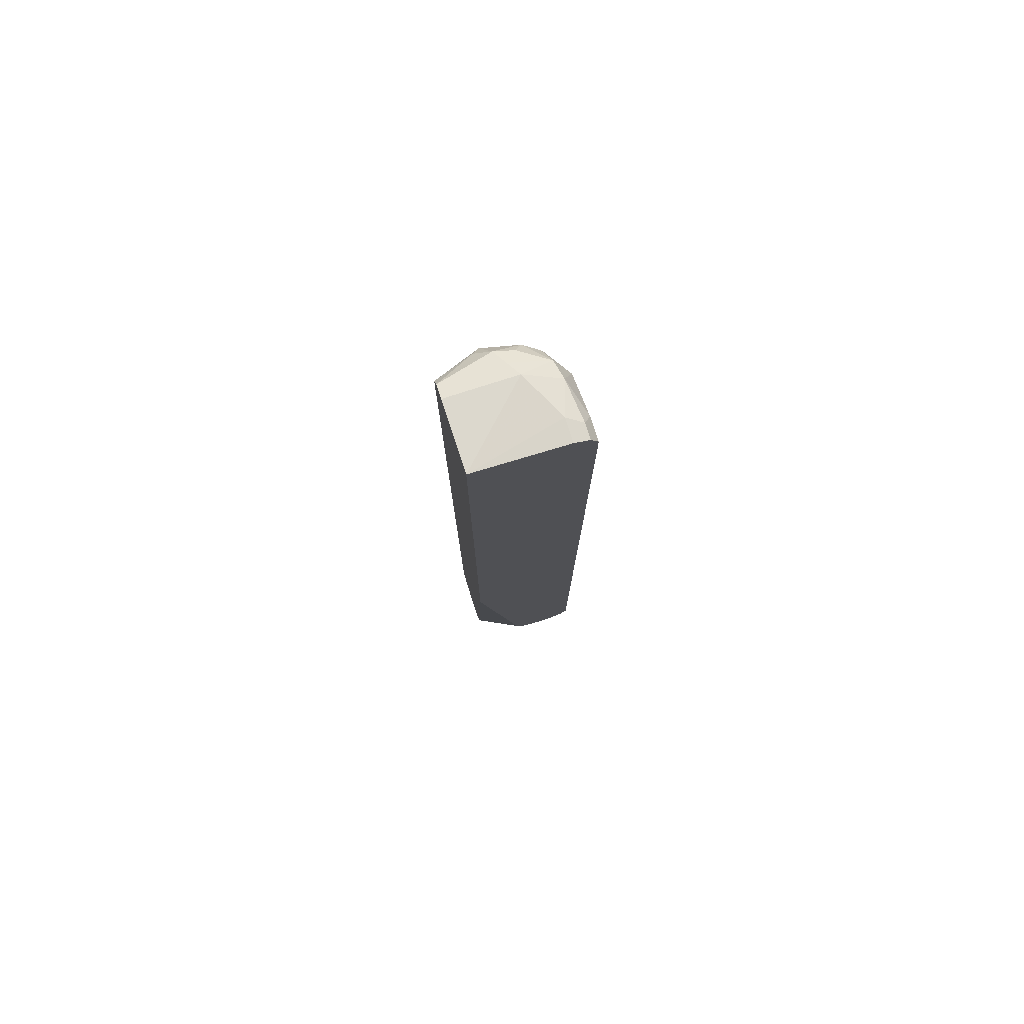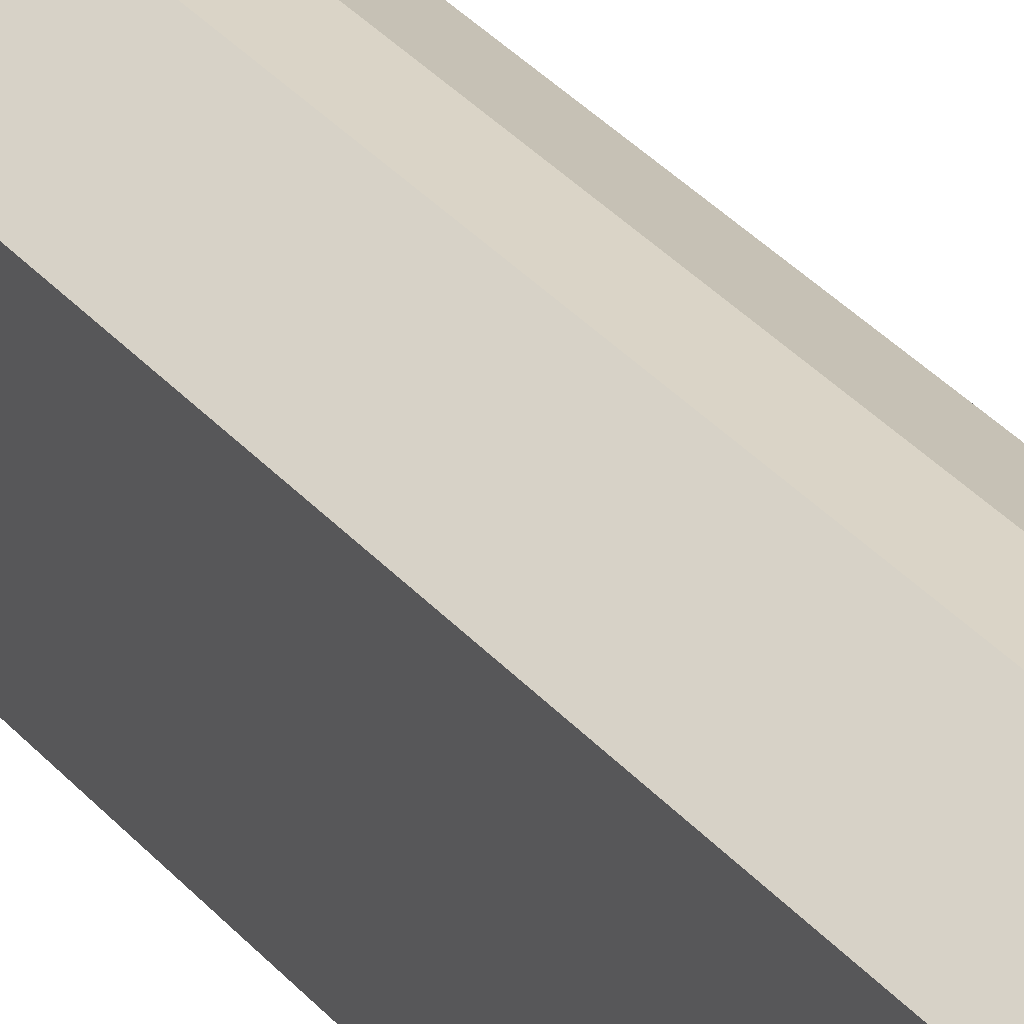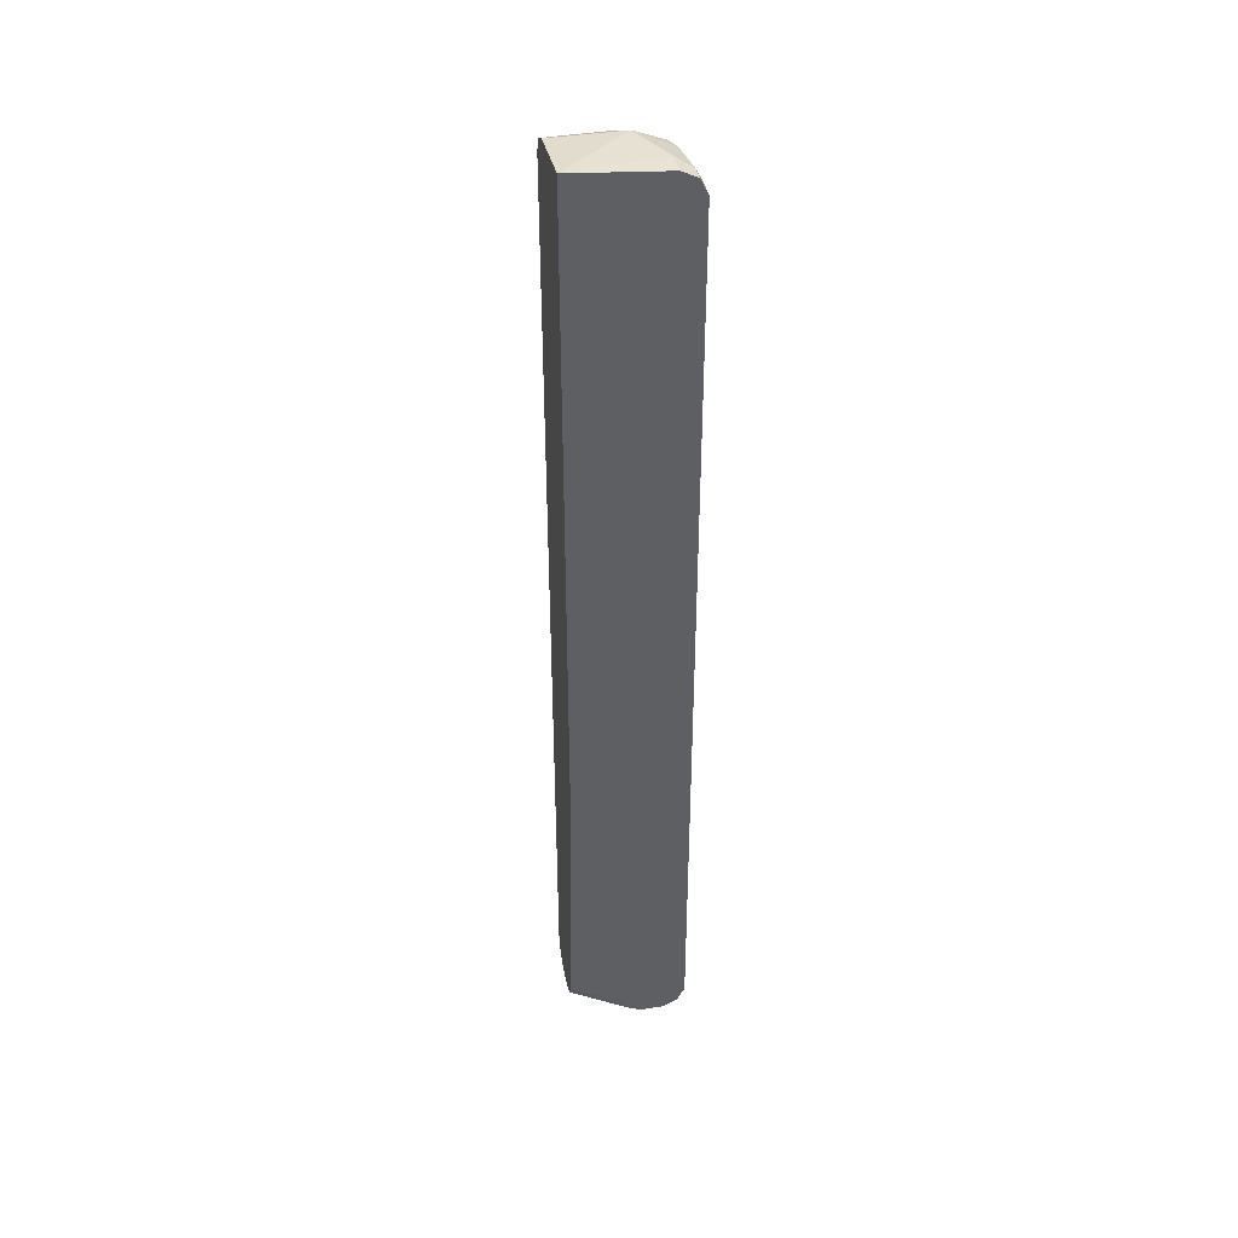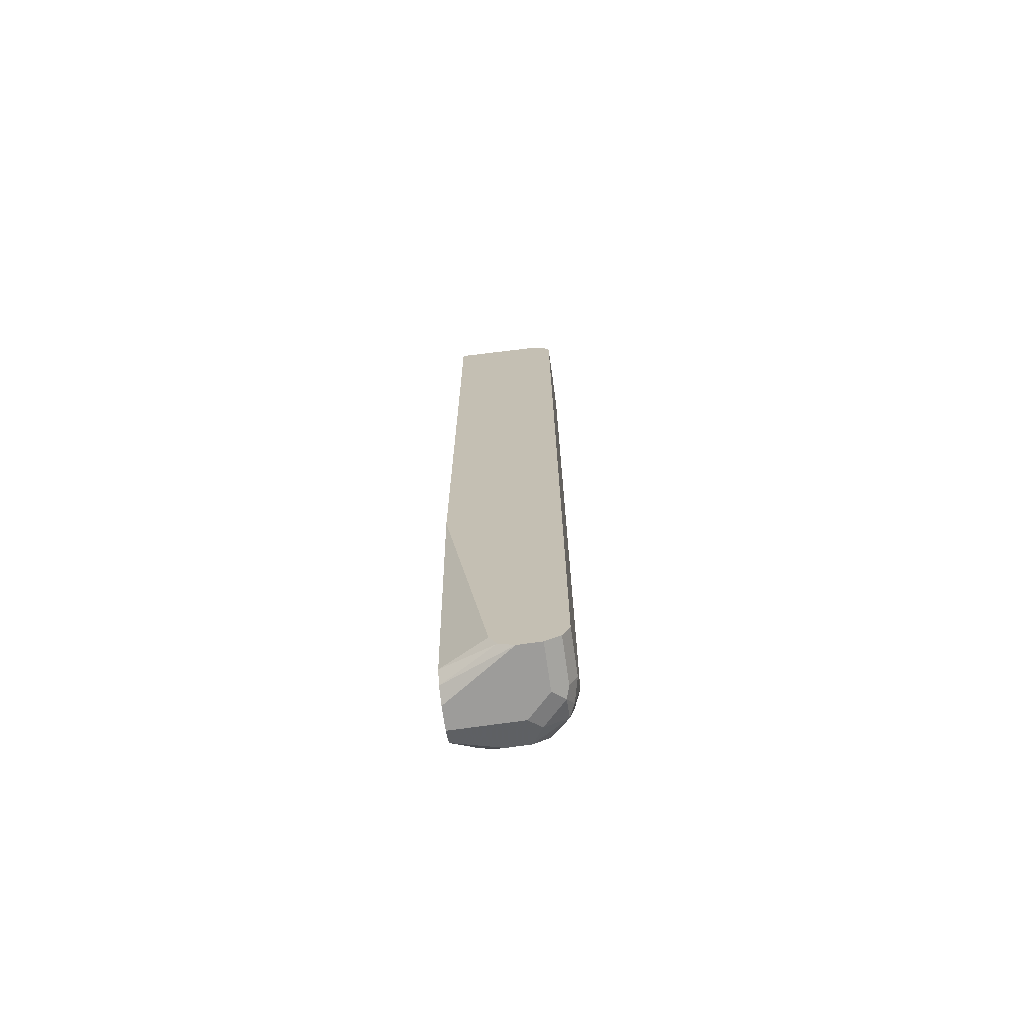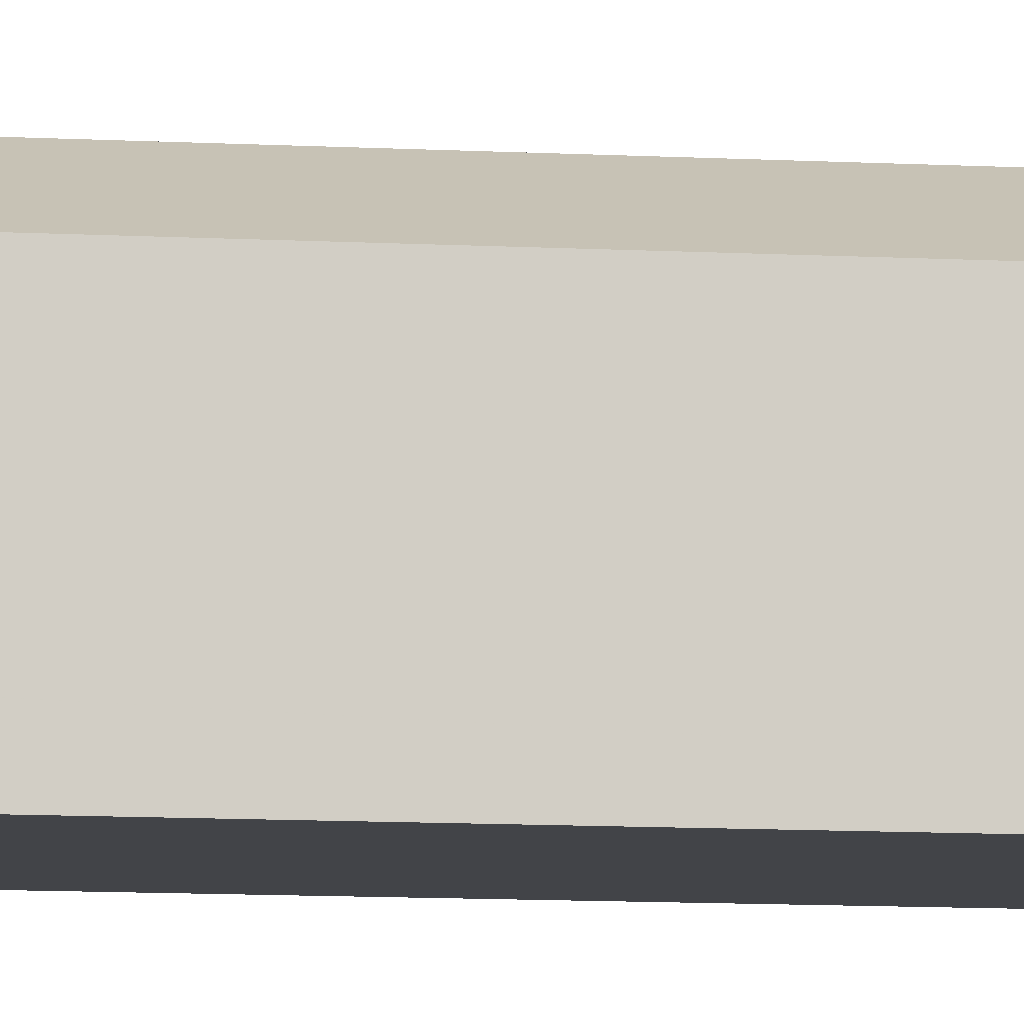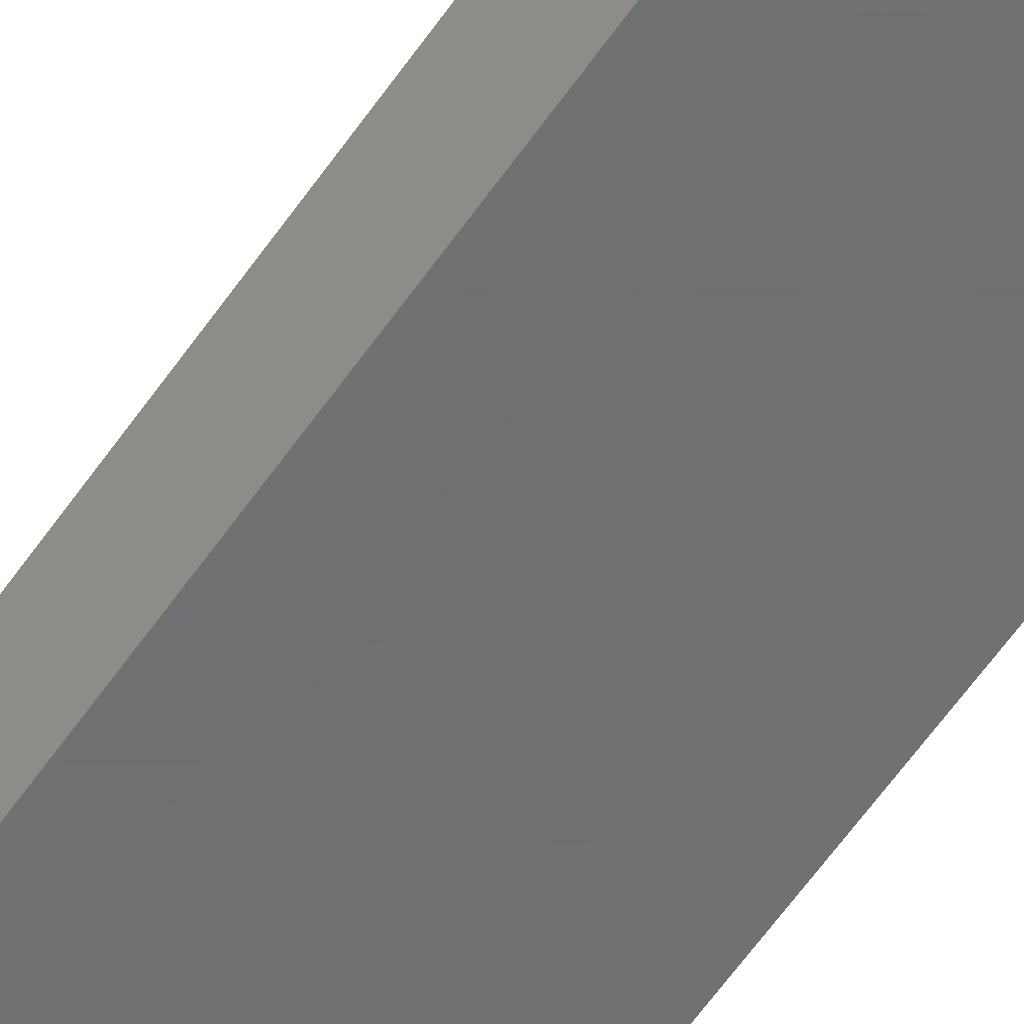
<metadata>
{"format":"obj","ext":"obj","renderer":"f3d","projection":"perspective","resolution":1024,"background":"white","views":[{"elev":78.0,"azim":-17.8,"up":"+Z"},{"elev":28.9,"azim":-30.4,"up":"+Y"},{"elev":40.7,"azim":-11.2,"up":"+Z"},{"elev":-70.3,"azim":8.2,"up":"+Z"},{"elev":-7.7,"azim":-100.3,"up":"+Y"},{"elev":-55.1,"azim":147.0,"up":"+Y"}]}
</metadata>
<code>
v 0.3933 0.4538 -0.6958
v 0.4236 0.4538 -0.6958
v 0.3732 0.4538 -0.6858
v 0.3026 0.4942 -0.6858
v 0.3026 0.5143 -0.6958
v 0.4236 0.4539 -0.6958
v 0.4438 0.4538 -0.6858
v 0.3631 0.4538 -0.6656
v 0.3026 0.4841 -0.6656
v 0.3026 0.4842 -0.6657
v 0.3026 0.5446 -0.6958
v 0.4236 0.5144 -0.6958
v 0.4387 0.5295 -0.6883
v 0.4438 0.5144 -0.6858
v 0.4538 0.4538 -0.6656
v 0.3026 0.4538 -0.2798
v 0.3933 0.5446 -0.6958
v 0.3026 0.5648 -0.6858
v 0.4085 0.5598 -0.6883
v 0.4387 0.5598 -0.6732
v 0.4463 0.5446 -0.6693
v 0.4538 0.5144 -0.6656
v 0.4539 0.4538 -0.6354
v 0.3026 0.4538 0.5847
v 0.3933 0.585 -0.6757
v 0.3631 0.585 -0.6757
v 0.3026 0.5749 -0.6656
v 0.3328 0.5862 -0.6656
v 0.4085 0.59 -0.6581
v 0.4135 0.5951 -0.6454
v 0.4337 0.585 -0.6252
v 0.4438 0.5648 -0.6454
v 0.4538 0.5446 -0.6354
v 0.4539 0.4538 0.03016
v 0.3027 0.4538 0.5848
v 0.3026 0.4539 0.5848
v 0.348 0.5976 -0.6505
v 0.3933 0.5951 -0.6556
v 0.3227 0.585 -0.6354
v 0.3026 0.5749 0.5144
v 0.3933 0.6051 -0.6354
v 0.4135 0.5951 0.474
v 0.4337 0.585 0.4942
v 0.4538 0.5446 0.5144
v 0.4538 0.4841 0.5446
v 0.4538 0.4538 0.5446
v 0.4236 0.4841 0.5748
v 0.3933 0.5446 0.5748
v 0.4237 0.4538 0.5748
v 0.3026 0.5446 0.5748
v 0.3631 0.6051 -0.6354
v 0.348 0.5976 0.2571
v 0.3227 0.585 0.5144
v 0.3026 0.5749 0.5446
v 0.3933 0.6051 0.484
v 0.4085 0.59 0.5294
v 0.4286 0.5799 0.5194
v 0.4337 0.5547 0.5546
v 0.4387 0.5295 0.5598
v 0.4438 0.474 0.5648
v 0.4438 0.4538 0.5648
v 0.4085 0.5598 0.5598
v 0.3832 0.5648 0.5648
v 0.3026 0.5648 0.5648
v 0.3631 0.6051 0.5144
v 0.3429 0.5951 0.5144
v 0.353 0.5951 0.5344
v 0.3732 0.585 0.5546
v 0.3984 0.5799 0.5496
f 35 48 36
f 36 48 50
f 37 51 41
f 37 41 38
f 37 39 53
f 37 65 51
f 37 52 65
f 40 54 53
f 41 51 65
f 41 65 55
f 35 47 48
f 43 55 56
f 37 53 52
f 42 55 43
f 30 55 42
f 34 44 45
f 26 28 37
f 43 56 57
f 27 39 37
f 27 37 28
f 27 40 53
f 27 53 39
f 34 45 46
f 29 38 30
f 30 41 55
f 30 42 43
f 30 43 31
f 31 43 44
f 31 44 33
f 31 33 32
f 30 38 41
f 43 57 44
f 52 66 65
f 44 58 59
f 25 38 29
f 65 67 68
f 64 68 67
f 63 68 64
f 62 68 63
f 62 69 68
f 58 69 62
f 56 58 57
f 56 69 58
f 56 68 69
f 56 65 68
f 55 65 56
f 54 65 66
f 54 67 65
f 44 57 58
f 54 64 67
f 52 53 66
f 49 61 60
f 48 64 50
f 48 63 64
f 48 62 63
f 48 58 62
f 48 59 58
f 47 59 48
f 47 60 59
f 47 49 60
f 45 61 46
f 45 60 61
f 45 59 60
f 44 59 45
f 53 54 66
f 25 37 38
f 35 49 47
f 24 35 36
f 4 54 40
f 4 64 54
f 4 50 64
f 4 36 50
f 4 24 36
f 4 16 24
f 4 9 16
f 4 10 9
f 3 10 4
f 3 9 10
f 3 8 9
f 2 6 7
f 1 6 2
f 1 12 6
f 4 40 27
f 1 17 12
f 1 5 11
f 1 3 4
f 1 8 3
f 1 16 8
f 1 24 16
f 1 35 24
f 1 49 35
f 1 61 49
f 1 46 61
f 1 34 46
f 1 23 34
f 1 15 23
f 1 7 15
f 1 2 7
f 1 11 17
f 4 27 18
f 1 4 5
f 4 11 5
f 4 18 11
f 23 44 34
f 23 33 44
f 22 33 23
f 21 33 22
f 21 32 33
f 20 32 21
f 20 31 32
f 20 29 30
f 20 25 29
f 19 25 20
f 18 28 26
f 18 27 28
f 17 25 19
f 15 22 23
f 20 30 31
f 13 21 14
f 6 12 13
f 14 21 22
f 6 13 7
f 7 13 14
f 7 14 22
f 7 22 15
f 11 18 26
f 11 26 25
f 8 16 9
f 11 25 17
f 12 17 13
f 13 17 19
f 25 26 37
f 13 19 20
f 13 20 21

</code>
